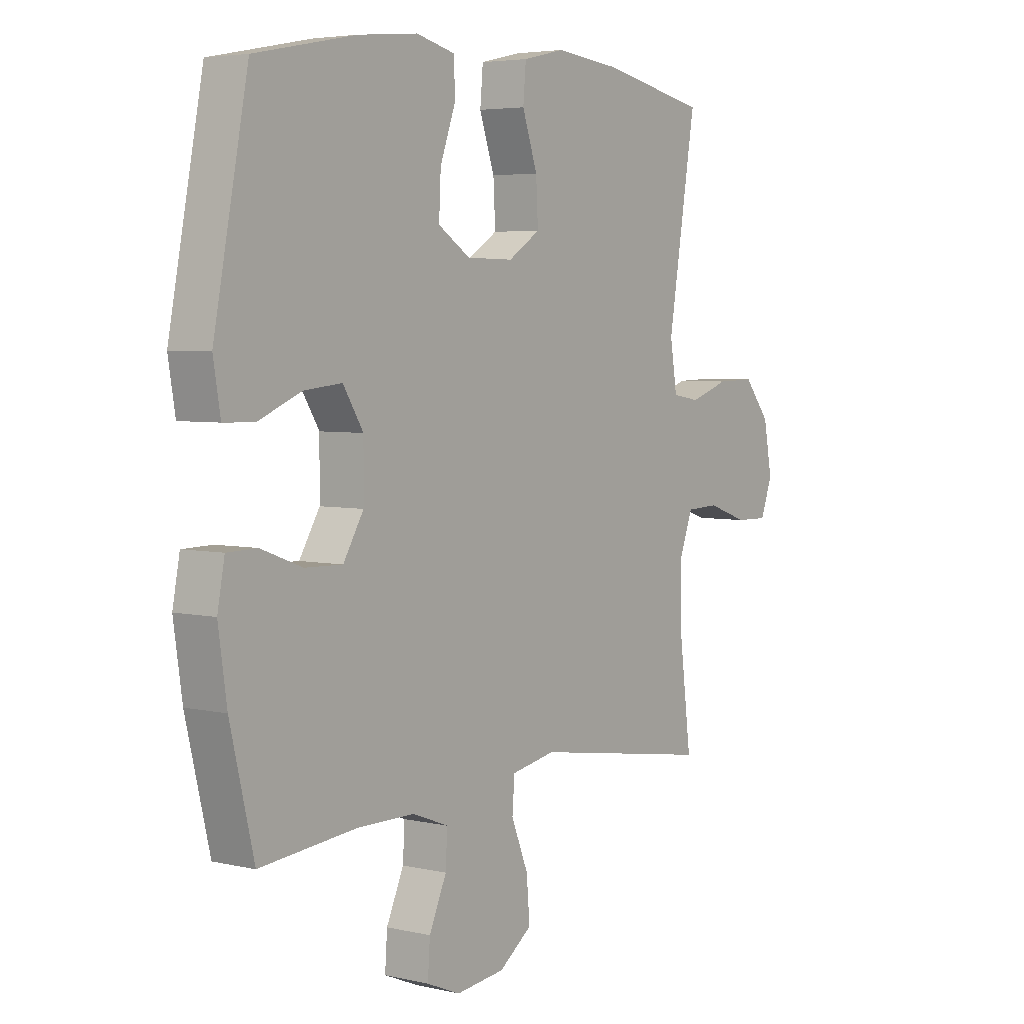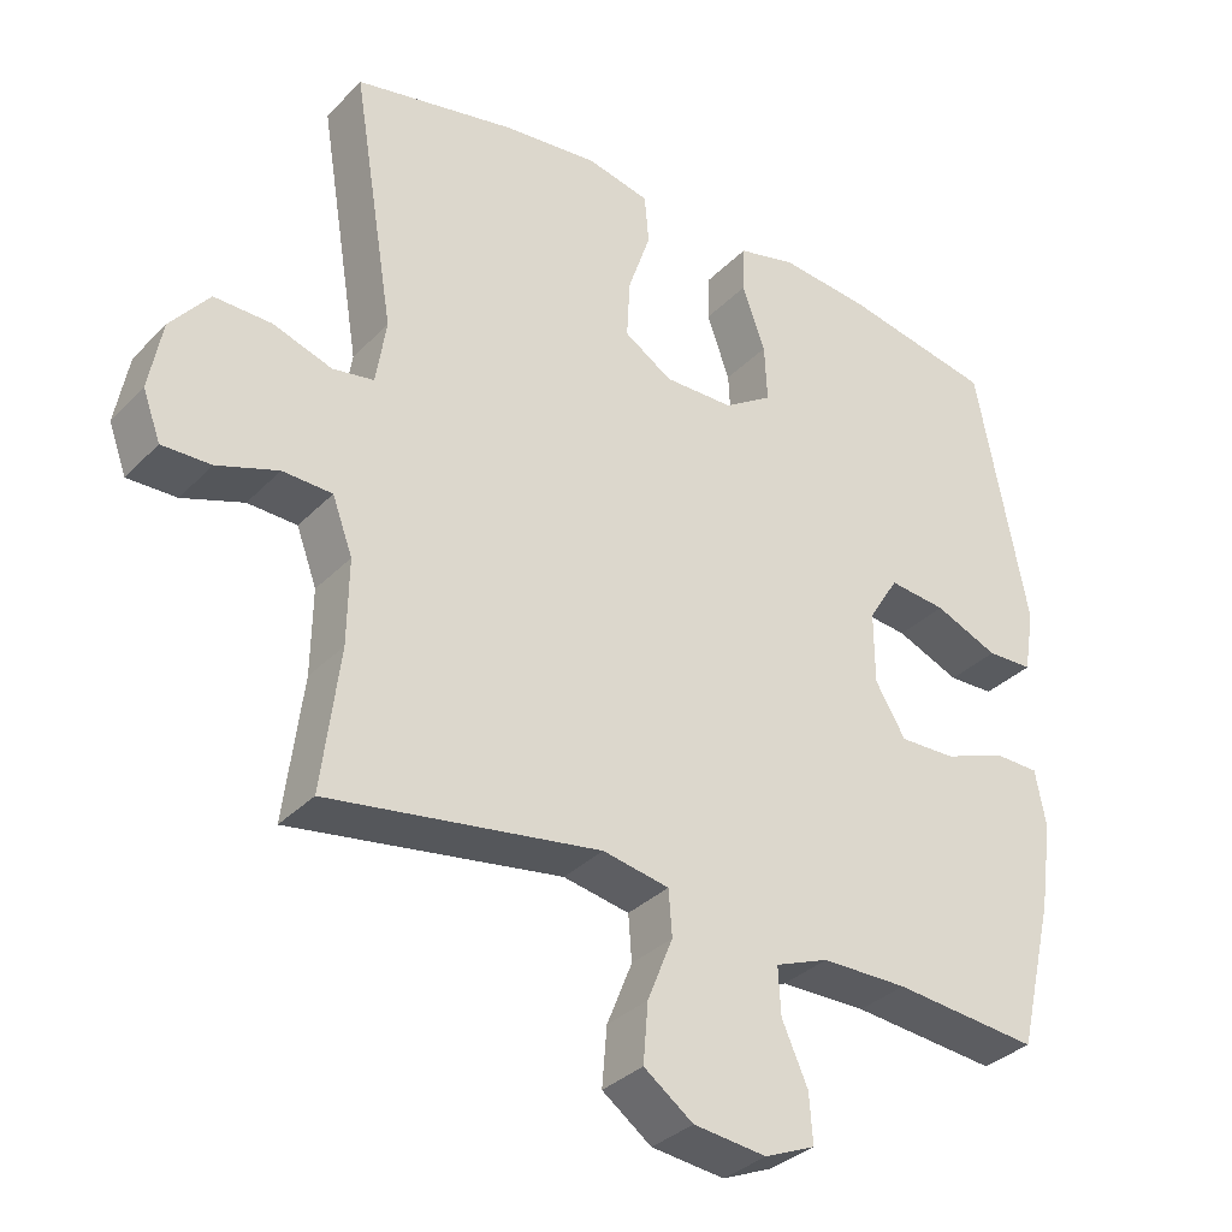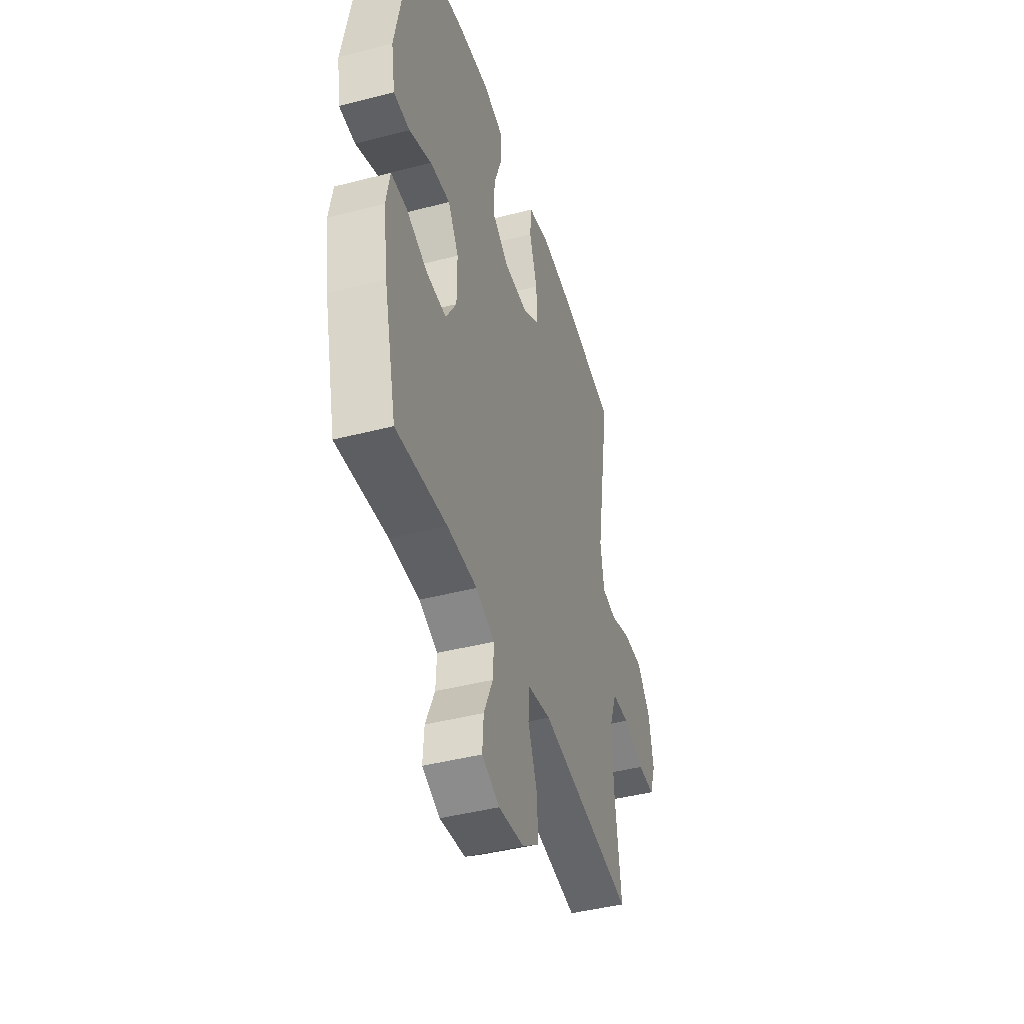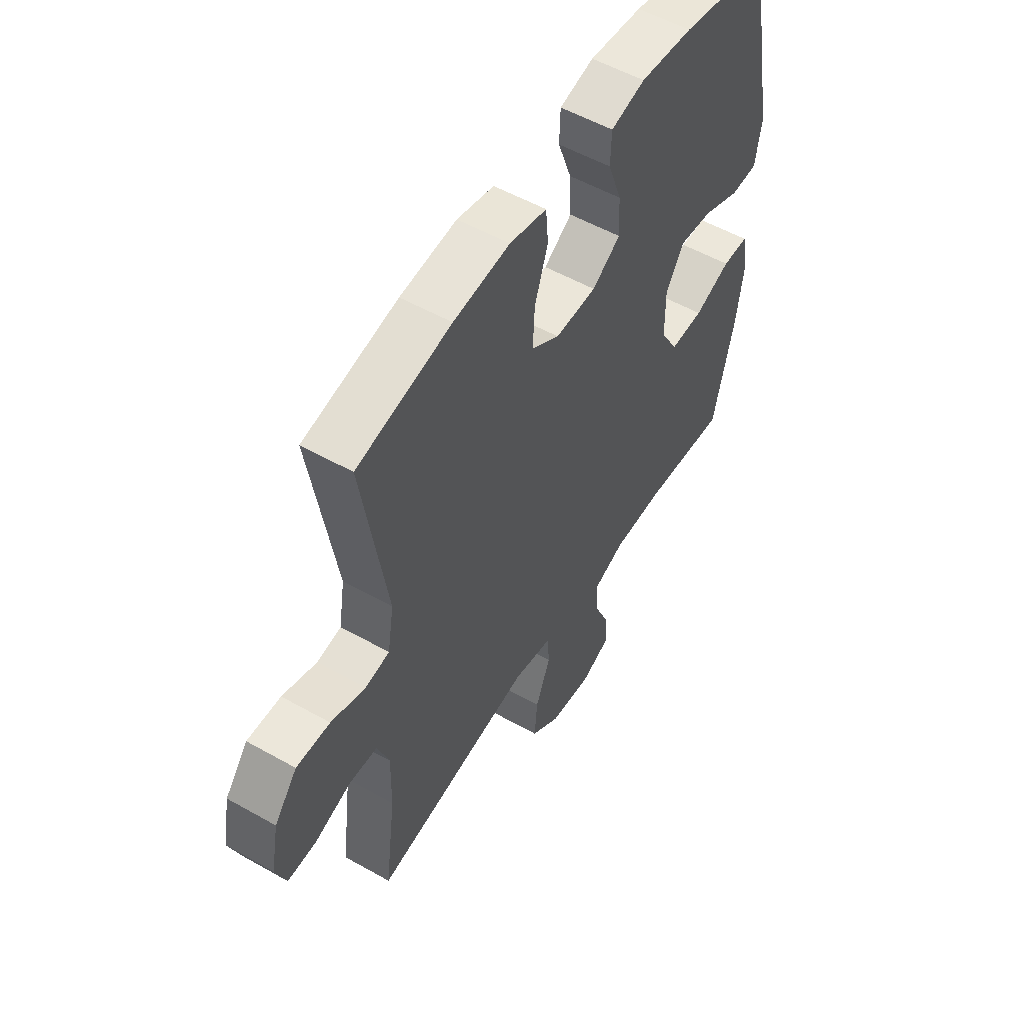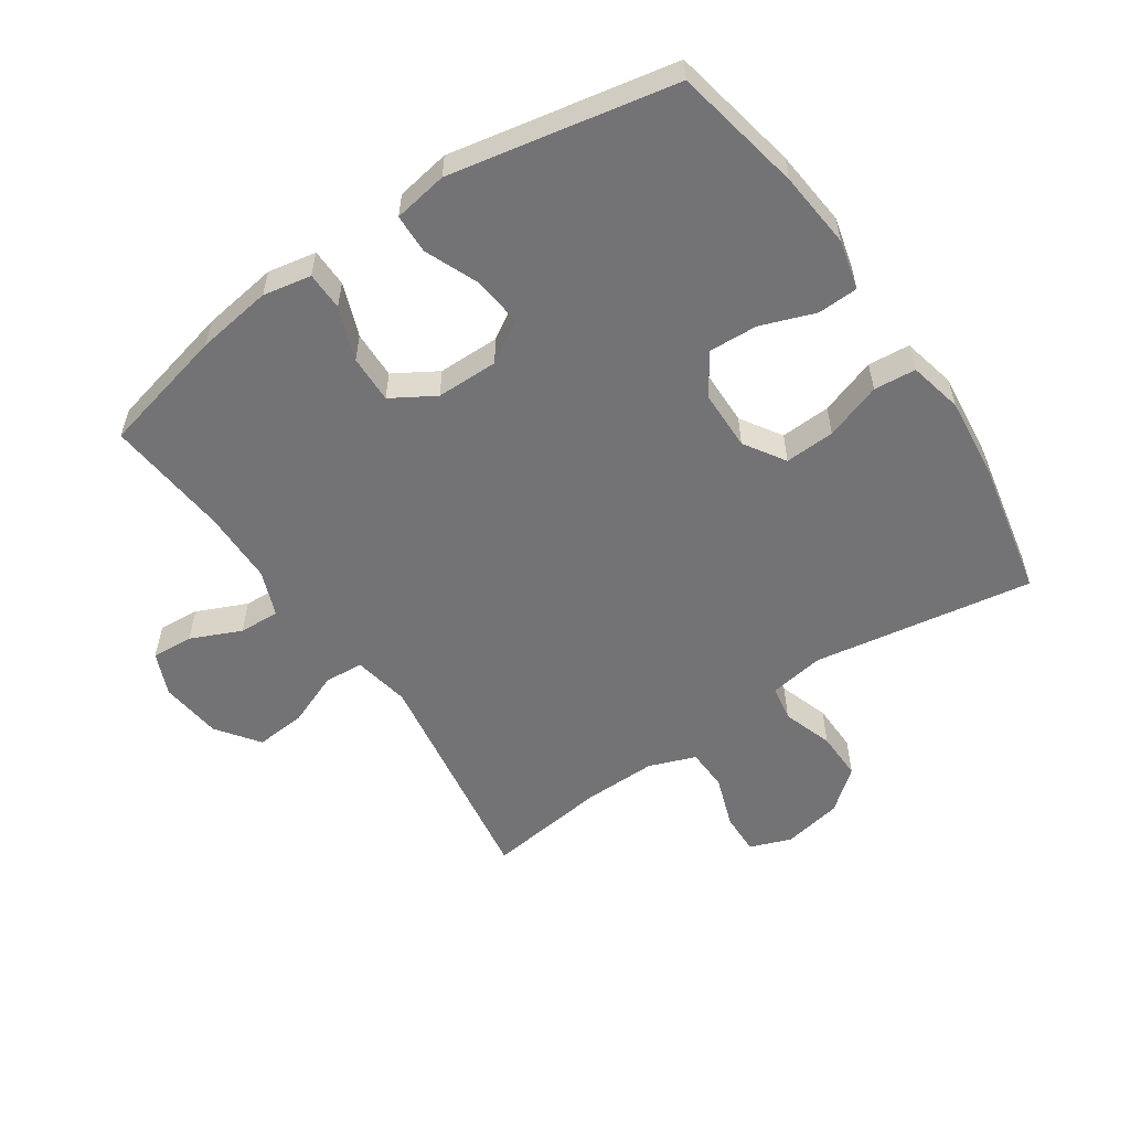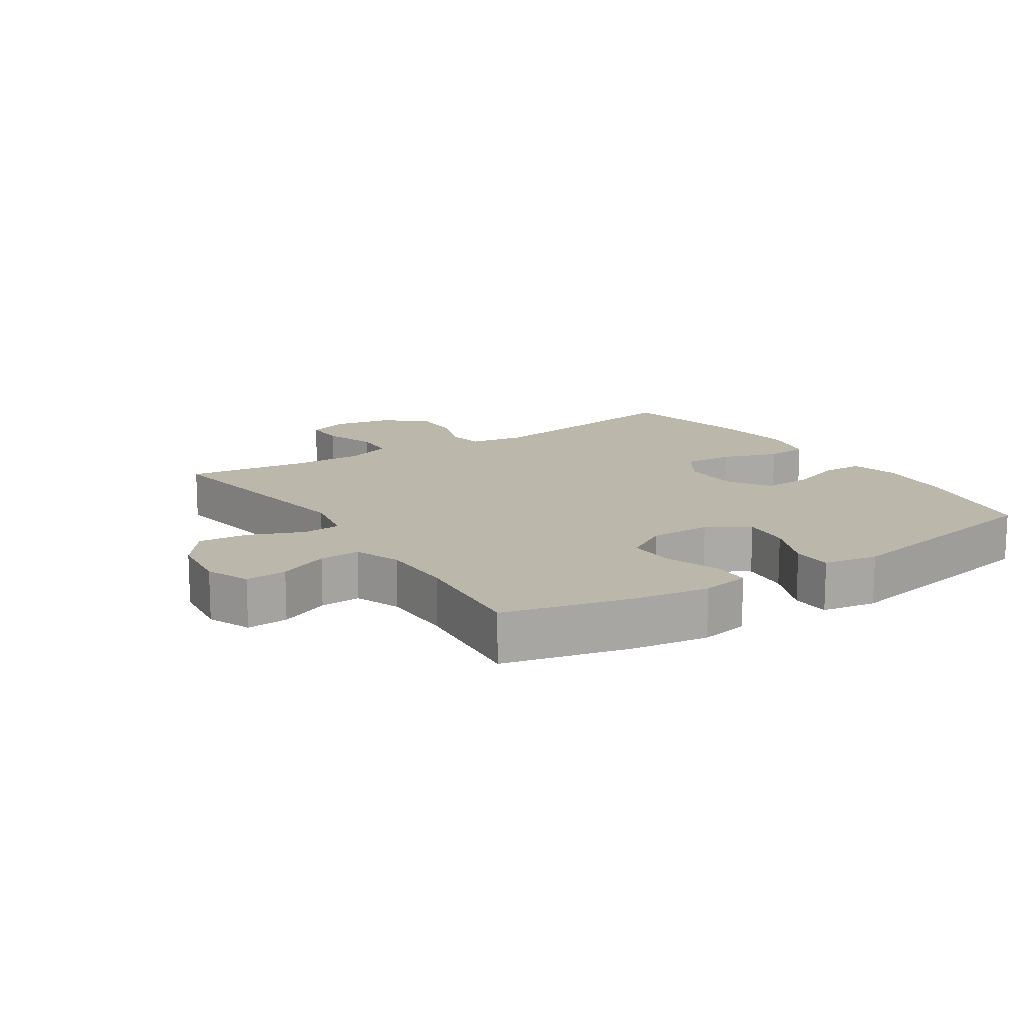
<metadata>
{"format":"obj","ext":"obj","renderer":"f3d","projection":"perspective","resolution":1024,"background":"white","views":[{"elev":4.6,"azim":-53.6,"up":"+Z"},{"elev":-33.4,"azim":143.5,"up":"+Z"},{"elev":-43.4,"azim":-73.0,"up":"+Z"},{"elev":54.1,"azim":121.0,"up":"+Z"},{"elev":-56.0,"azim":-55.9,"up":"+Y"},{"elev":14.4,"azim":-123.0,"up":"+Y"}]}
</metadata>
<code>
o path316
v 0.4637 0.0375 -0.2832
v 0.4618 0.0375 -0.1676
v 0.4894 0.0375 -0.0929
v 0.5566 0.0375 -0.0904
v 0.6396 0.0375 -0.1192
v 0.7061 0.0375 -0.1205
v 0.7302 0.0375 -0.05481
v 0.7123 0.0375 0.03958
v 0.6594 0.0375 0.1049
v 0.5815 0.0375 0.1034
v 0.5014 0.0375 0.07658
v 0.4452 0.0375 0.08615
v 0.4311 0.0375 0.1743
v 0.4882 0.0375 0.5248
v 0.2708 0.0375 0.5691
v 0.1404 0.0375 0.583
v 0.05483 0.0375 0.5635
v 0.04905 0.0375 0.4966
v 0.07972 0.0375 0.4065
v 0.08384 0.0375 0.3267
v 0.01882 0.0375 0.2852
v -0.07615 0.0375 0.2865
v -0.1415 0.0375 0.3292
v -0.1377 0.0375 0.4071
v -0.1063 0.0375 0.4938
v -0.1086 0.0375 0.5581
v -0.1873 0.0375 0.5775
v -0.3092 0.0375 0.5654
v -0.5137 0.0375 0.5248
v -0.5834 0.0375 0.1664
v -0.569 0.0375 0.0802
v -0.5066 0.0375 0.07833
v -0.4199 0.0375 0.1147
v -0.3422 0.0375 0.1227
v -0.3011 0.0375 0.05714
v -0.3017 0.0375 -0.04129
v -0.3431 0.0375 -0.1103
v -0.4193 0.0375 -0.1083
v -0.5039 0.0375 -0.07678
v -0.5647 0.0375 -0.07791
v -0.5794 0.0375 -0.1549
v -0.562 0.0375 -0.2751
v -0.5137 0.0375 -0.4769
v -0.3163 0.0375 -0.4577
v -0.1996 0.0375 -0.4584
v -0.1268 0.0375 -0.4865
v -0.1301 0.0375 -0.5511
v -0.1655 0.0375 -0.6309
v -0.1701 0.0375 -0.6971
v -0.1017 0.0375 -0.7258
v -0.002415 0.0375 -0.7143
v 0.06464 0.0375 -0.6651
v 0.05812 0.0375 -0.585
v 0.02358 0.0375 -0.4992
v 0.02829 0.0375 -0.4373
v 0.1186 0.0375 -0.4201
v 0.4882 0.0375 -0.4769
v 0.4637 -0.0375 -0.2832
v 0.4618 -0.0375 -0.1676
v 0.4894 -0.0375 -0.0929
v 0.5566 -0.0375 -0.0904
v 0.6396 -0.0375 -0.1192
v 0.7061 -0.0375 -0.1205
v 0.7302 -0.0375 -0.05481
v 0.7123 -0.0375 0.03958
v 0.6594 -0.0375 0.1049
v 0.5815 -0.0375 0.1034
v 0.5014 -0.0375 0.07658
v 0.4452 -0.0375 0.08615
v 0.4311 -0.0375 0.1743
v 0.4882 -0.0375 0.5248
v 0.2708 -0.0375 0.5691
v 0.1404 -0.0375 0.583
v 0.05483 -0.0375 0.5635
v 0.04905 -0.0375 0.4966
v 0.07972 -0.0375 0.4065
v 0.08384 -0.0375 0.3267
v 0.01882 -0.0375 0.2852
v -0.07615 -0.0375 0.2865
v -0.1415 -0.0375 0.3292
v -0.1377 -0.0375 0.4071
v -0.1063 -0.0375 0.4938
v -0.1086 -0.0375 0.5581
v -0.1873 -0.0375 0.5775
v -0.3092 -0.0375 0.5654
v -0.5137 -0.0375 0.5248
v -0.5834 -0.0375 0.1664
v -0.569 -0.0375 0.0802
v -0.5066 -0.0375 0.07833
v -0.4199 -0.0375 0.1147
v -0.3422 -0.0375 0.1227
v -0.3011 -0.0375 0.05714
v -0.3017 -0.0375 -0.04129
v -0.3431 -0.0375 -0.1103
v -0.4193 -0.0375 -0.1083
v -0.5039 -0.0375 -0.07678
v -0.5647 -0.0375 -0.07791
v -0.5794 -0.0375 -0.1549
v -0.562 -0.0375 -0.2751
v -0.5137 -0.0375 -0.4769
v -0.3163 -0.0375 -0.4577
v -0.1996 -0.0375 -0.4584
v -0.1268 -0.0375 -0.4865
v -0.1301 -0.0375 -0.5511
v -0.1655 -0.0375 -0.6309
v -0.1701 -0.0375 -0.6971
v -0.1017 -0.0375 -0.7258
v -0.002415 -0.0375 -0.7143
v 0.06464 -0.0375 -0.6651
v 0.05812 -0.0375 -0.585
v 0.02358 -0.0375 -0.4992
v 0.02829 -0.0375 -0.4373
v 0.1186 -0.0375 -0.4201
v 0.4882 -0.0375 -0.4769
v -0.1701 0.0375 -0.6971
v -0.1701 0.0375 -0.6971
v -0.1017 0.0375 -0.7258
v -0.002415 0.0375 -0.7143
v 0.06464 0.0375 -0.6651
v -0.1655 0.0375 -0.6309
v 0.05812 0.0375 -0.585
v -0.1301 0.0375 -0.5511
v 0.02358 0.0375 -0.4992
v -0.1268 0.0375 -0.4865
v -0.1268 0.0375 -0.4865
v 0.02829 0.0375 -0.4373
v 0.02829 0.0375 -0.4373
v -0.1996 0.0375 -0.4584
v -0.5137 0.0375 -0.4769
v -0.5137 0.0375 -0.4769
v -0.3163 0.0375 -0.4577
v 0.1186 0.0375 -0.4201
v 0.4882 0.0375 -0.4769
v 0.4882 0.0375 -0.4769
v 0.4637 0.0375 -0.2832
v -0.562 0.0375 -0.2751
v 0.4618 0.0375 -0.1676
v -0.5794 0.0375 -0.1549
v 0.4894 0.0375 -0.0929
v 0.4894 0.0375 -0.0929
v -0.5647 0.0375 -0.07791
v -0.5647 0.0375 -0.07791
v -0.3431 0.0375 -0.1103
v -0.3431 0.0375 -0.1103
v -0.4193 0.0375 -0.1083
v 0.6396 0.0375 -0.1192
v 0.7061 0.0375 -0.1205
v 0.7061 0.0375 -0.1205
v 0.7302 0.0375 -0.05481
v 0.5566 0.0375 -0.0904
v -0.3017 0.0375 -0.04129
v -0.5039 0.0375 -0.07678
v 0.7123 0.0375 0.03958
v -0.3011 0.0375 0.05714
v 0.6594 0.0375 0.1049
v -0.3422 0.0375 0.1227
v -0.3422 0.0375 0.1227
v 0.5014 0.0375 0.07658
v 0.4452 0.0375 0.08615
v 0.4452 0.0375 0.08615
v 0.5815 0.0375 0.1034
v -0.569 0.0375 0.0802
v -0.569 0.0375 0.0802
v -0.5066 0.0375 0.07833
v -0.4199 0.0375 0.1147
v -0.5834 0.0375 0.1664
v 0.4311 0.0375 0.1743
v 0.01882 0.0375 0.2852
v -0.07615 0.0375 0.2865
v 0.08384 0.0375 0.3267
v 0.08384 0.0375 0.3267
v -0.1415 0.0375 0.3292
v 0.07972 0.0375 0.4065
v -0.1377 0.0375 0.4071
v 0.04905 0.0375 0.4966
v -0.1063 0.0375 0.4938
v -0.5137 0.0375 0.5248
v -0.5137 0.0375 0.5248
v -0.1086 0.0375 0.5581
v -0.1086 0.0375 0.5581
v 0.05483 0.0375 0.5635
v 0.05483 0.0375 0.5635
v 0.4882 0.0375 0.5248
v 0.4882 0.0375 0.5248
v -0.3092 0.0375 0.5654
v 0.2708 0.0375 0.5691
v -0.1873 0.0375 0.5775
v 0.1404 0.0375 0.583
v -0.1701 -0.0375 -0.6971
v -0.1701 -0.0375 -0.6971
v -0.1017 -0.0375 -0.7258
v -0.002415 -0.0375 -0.7143
v 0.06464 -0.0375 -0.6651
v -0.1655 -0.0375 -0.6309
v 0.05812 -0.0375 -0.585
v -0.1301 -0.0375 -0.5511
v 0.02358 -0.0375 -0.4992
v -0.1268 -0.0375 -0.4865
v -0.1268 -0.0375 -0.4865
v 0.02829 -0.0375 -0.4373
v 0.02829 -0.0375 -0.4373
v -0.1996 -0.0375 -0.4584
v -0.5137 -0.0375 -0.4769
v -0.5137 -0.0375 -0.4769
v -0.3163 -0.0375 -0.4577
v 0.1186 -0.0375 -0.4201
v 0.4882 -0.0375 -0.4769
v 0.4882 -0.0375 -0.4769
v 0.4637 -0.0375 -0.2832
v -0.562 -0.0375 -0.2751
v 0.4618 -0.0375 -0.1676
v -0.5794 -0.0375 -0.1549
v 0.4894 -0.0375 -0.0929
v 0.4894 -0.0375 -0.0929
v -0.5647 -0.0375 -0.07791
v -0.5647 -0.0375 -0.07791
v -0.3431 -0.0375 -0.1103
v -0.3431 -0.0375 -0.1103
v -0.4193 -0.0375 -0.1083
v 0.6396 -0.0375 -0.1192
v 0.7061 -0.0375 -0.1205
v 0.7061 -0.0375 -0.1205
v 0.7302 -0.0375 -0.05481
v 0.5566 -0.0375 -0.0904
v -0.3017 -0.0375 -0.04129
v -0.5039 -0.0375 -0.07678
v 0.7123 -0.0375 0.03958
v -0.3011 -0.0375 0.05714
v 0.6594 -0.0375 0.1049
v -0.3422 -0.0375 0.1227
v -0.3422 -0.0375 0.1227
v 0.5014 -0.0375 0.07658
v 0.4452 -0.0375 0.08615
v 0.4452 -0.0375 0.08615
v 0.5815 -0.0375 0.1034
v -0.569 -0.0375 0.0802
v -0.569 -0.0375 0.0802
v -0.5066 -0.0375 0.07833
v -0.4199 -0.0375 0.1147
v -0.5834 -0.0375 0.1664
v 0.4311 -0.0375 0.1743
v 0.01882 -0.0375 0.2852
v -0.07615 -0.0375 0.2865
v 0.08384 -0.0375 0.3267
v 0.08384 -0.0375 0.3267
v -0.1415 -0.0375 0.3292
v 0.07972 -0.0375 0.4065
v -0.1377 -0.0375 0.4071
v 0.04905 -0.0375 0.4966
v -0.1063 -0.0375 0.4938
v -0.5137 -0.0375 0.5248
v -0.5137 -0.0375 0.5248
v -0.1086 -0.0375 0.5581
v -0.1086 -0.0375 0.5581
v 0.05483 -0.0375 0.5635
v 0.05483 -0.0375 0.5635
v 0.4882 -0.0375 0.5248
v 0.4882 -0.0375 0.5248
v -0.3092 -0.0375 0.5654
v 0.2708 -0.0375 0.5691
v -0.1873 -0.0375 0.5775
v 0.1404 -0.0375 0.583
f 224 232 213
f 260 241 257
f 247 262 249
f 230 243 246
f 212 226 215
f 196 194 192
f 206 225 200
f 205 217 210
f 251 230 259
f 259 248 261
f 248 250 261
f 221 223 220
f 238 240 236
f 233 213 232
f 262 247 260
f 210 217 219
f 210 219 212
f 219 226 212
f 202 217 205
f 241 242 233
f 198 196 197
f 242 225 206
f 200 225 217
f 260 244 241
f 200 202 198
f 232 224 235
f 225 242 228
f 249 262 255
f 200 217 202
f 223 227 220
f 224 227 235
f 200 198 197
f 209 206 207
f 195 196 192
f 233 242 206
f 213 233 211
f 205 210 203
f 211 233 206
f 195 192 193
f 228 243 230
f 197 196 195
f 220 227 224
f 209 211 206
f 239 240 238
f 261 250 253
f 259 246 248
f 229 235 227
f 240 239 251
f 192 194 191
f 239 230 251
f 191 194 189
f 247 244 260
f 242 241 244
f 230 246 259
f 242 243 228
f 116 50 107 190
f 50 51 108 107
f 51 52 109 108
f 48 49 106 105
f 52 53 110 109
f 47 48 105 104
f 53 54 111 110
f 125 47 104 199
f 54 127 201 111
f 45 46 103 102
f 130 44 101 204
f 44 45 102 101
f 55 56 113 112
f 56 134 208 113
f 57 1 58 114
f 42 43 100 99
f 1 2 59 58
f 41 42 99 98
f 2 140 214 59
f 142 41 98 216
f 144 38 95 218
f 5 148 222 62
f 6 7 64 63
f 4 5 62 61
f 36 37 94 93
f 39 40 97 96
f 38 39 96 95
f 3 4 61 60
f 7 8 65 64
f 35 36 93 92
f 8 9 66 65
f 157 35 92 231
f 11 160 234 68
f 10 11 68 67
f 9 10 67 66
f 163 32 89 237
f 32 33 90 89
f 30 31 88 87
f 12 13 70 69
f 33 34 91 90
f 21 22 79 78
f 171 21 78 245
f 22 23 80 79
f 19 20 77 76
f 23 24 81 80
f 18 19 76 75
f 24 25 82 81
f 178 30 87 252
f 25 180 254 82
f 182 18 75 256
f 13 184 258 70
f 28 29 86 85
f 14 15 72 71
f 27 28 85 84
f 26 27 84 83
f 16 17 74 73
f 15 16 73 72
f 150 139 158
f 186 183 167
f 173 175 188
f 156 172 169
f 138 141 152
f 122 118 120
f 132 126 151
f 131 136 143
f 177 185 156
f 185 187 174
f 174 187 176
f 147 146 149
f 164 162 166
f 159 158 139
f 188 186 173
f 136 145 143
f 136 138 145
f 145 138 152
f 128 131 143
f 167 159 168
f 124 123 122
f 168 132 151
f 126 143 151
f 186 167 170
f 126 124 128
f 158 161 150
f 151 154 168
f 175 181 188
f 126 128 143
f 149 146 153
f 150 161 153
f 126 123 124
f 135 133 132
f 121 118 122
f 159 132 168
f 139 137 159
f 131 129 136
f 137 132 159
f 121 119 118
f 154 156 169
f 123 121 122
f 146 150 153
f 135 132 137
f 165 164 166
f 187 179 176
f 185 174 172
f 155 153 161
f 166 177 165
f 118 117 120
f 165 177 156
f 117 115 120
f 173 186 170
f 168 170 167
f 156 185 172
f 168 154 169

</code>
